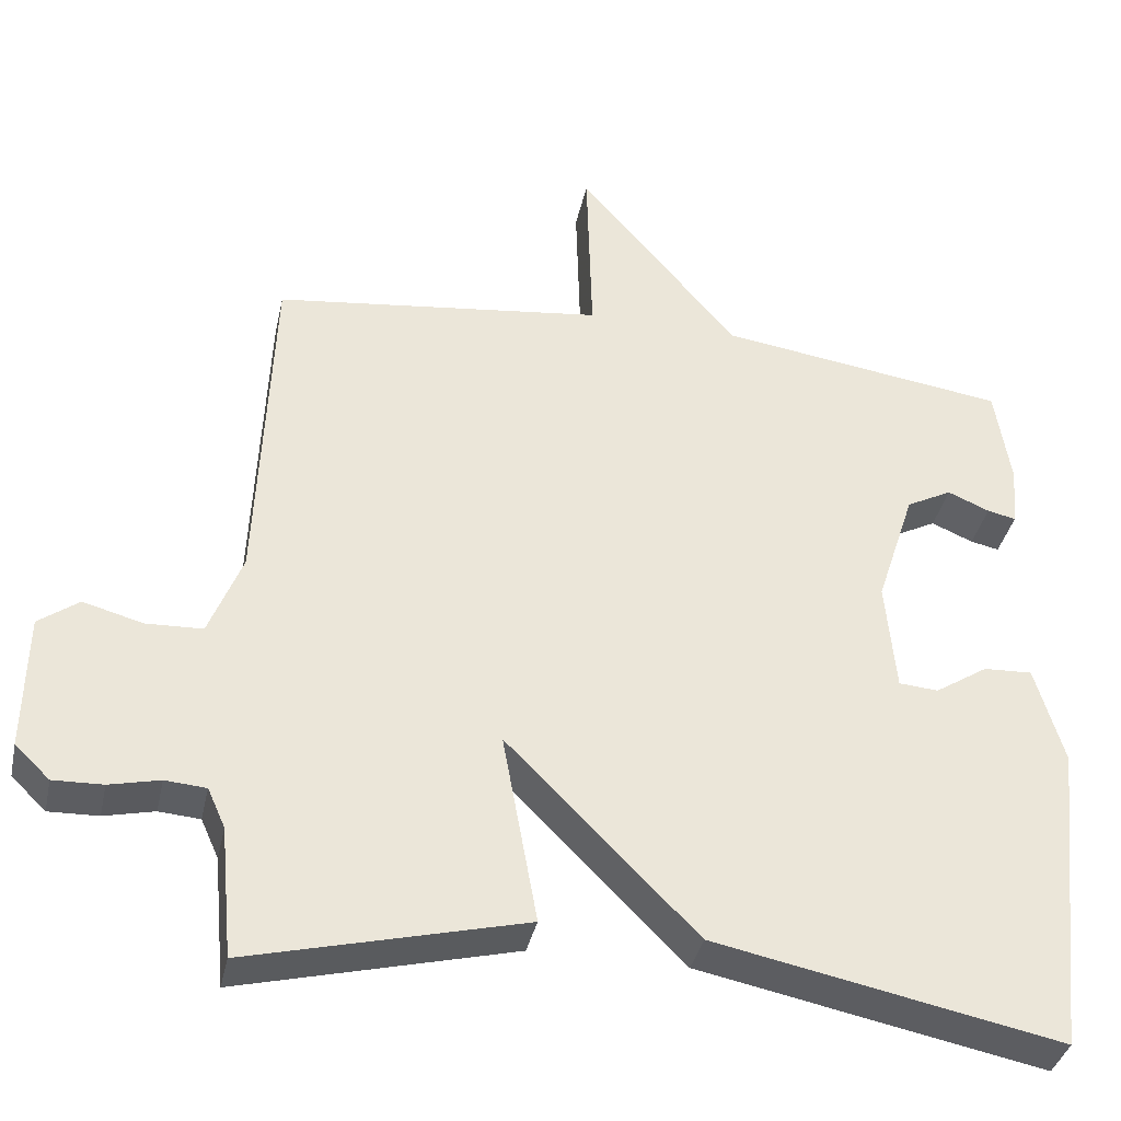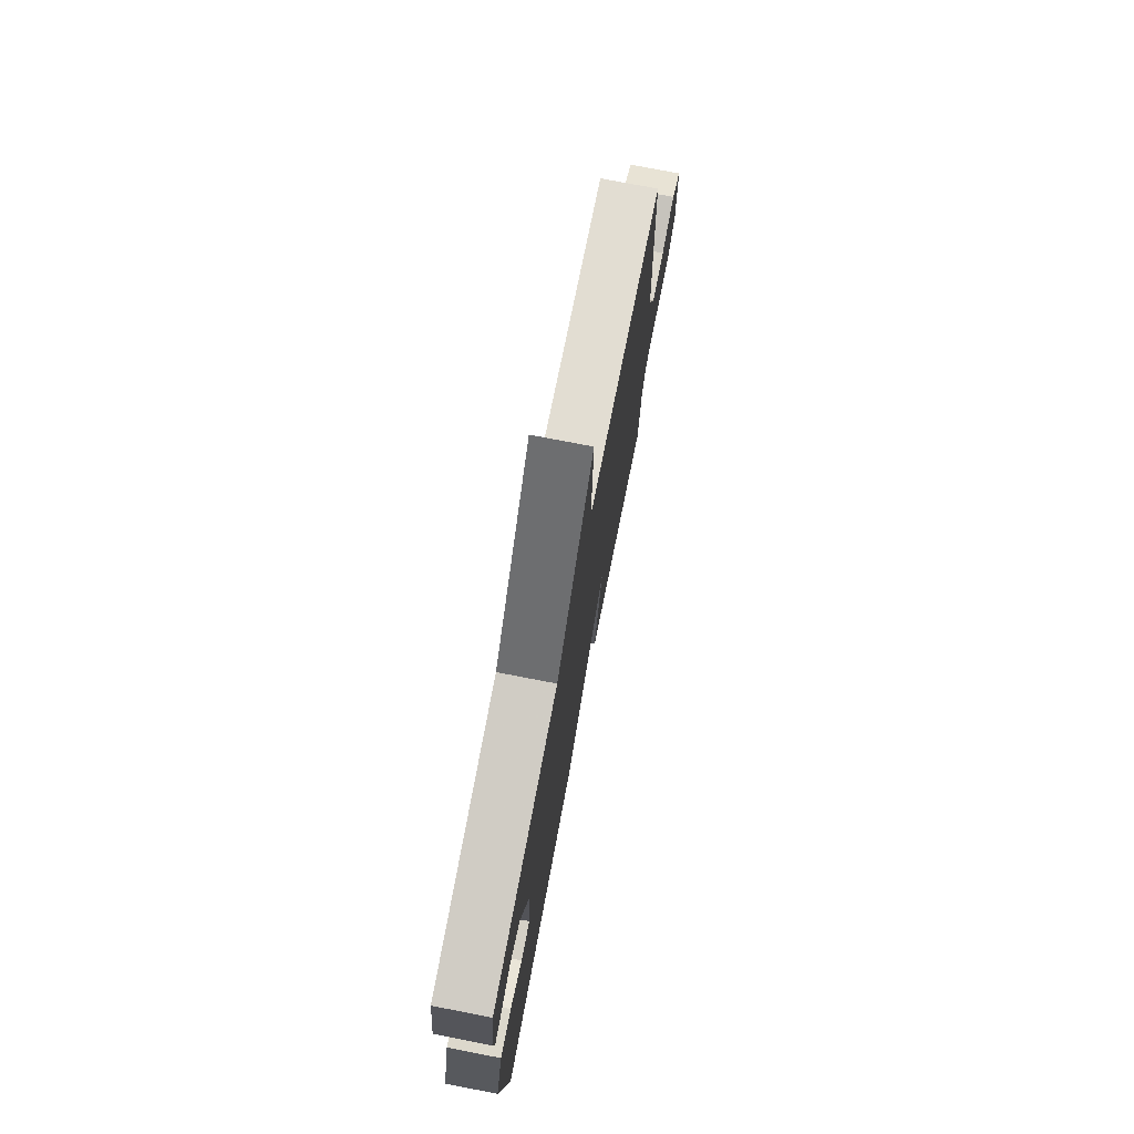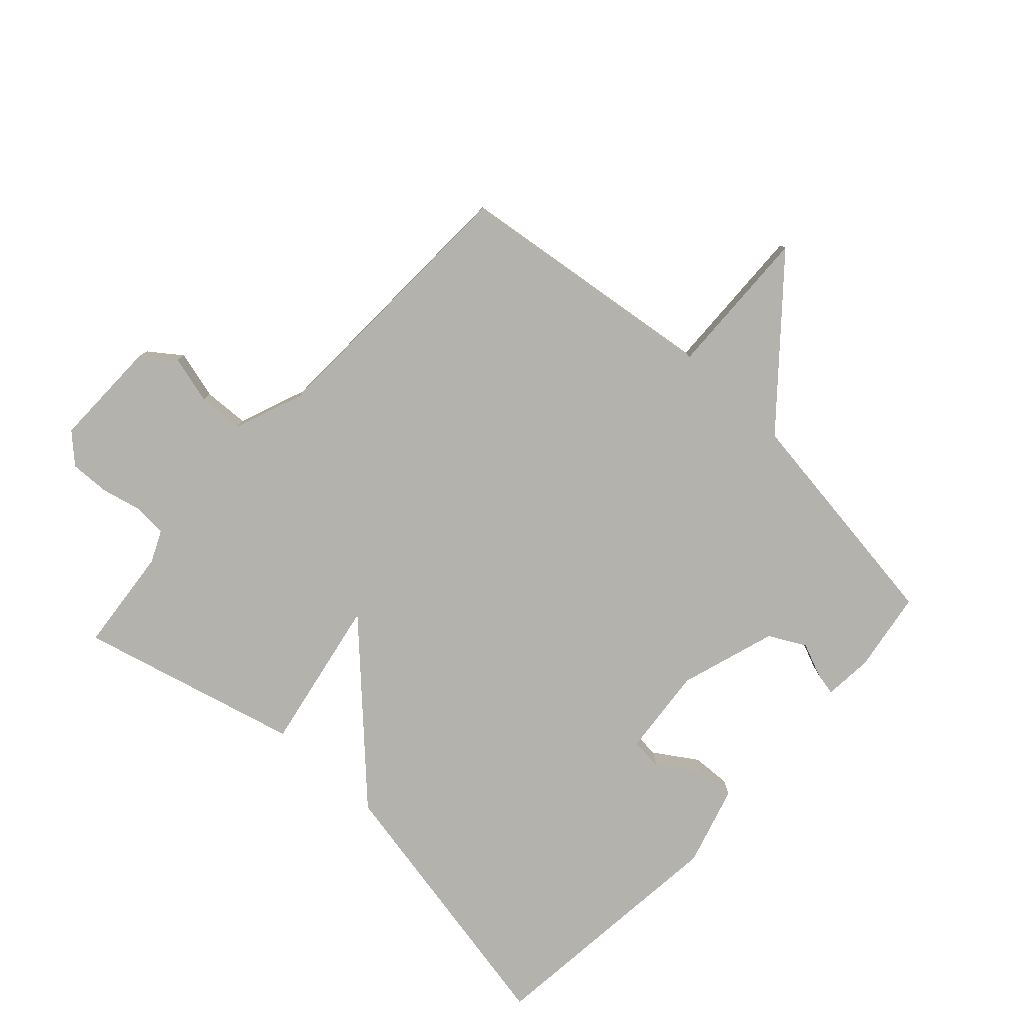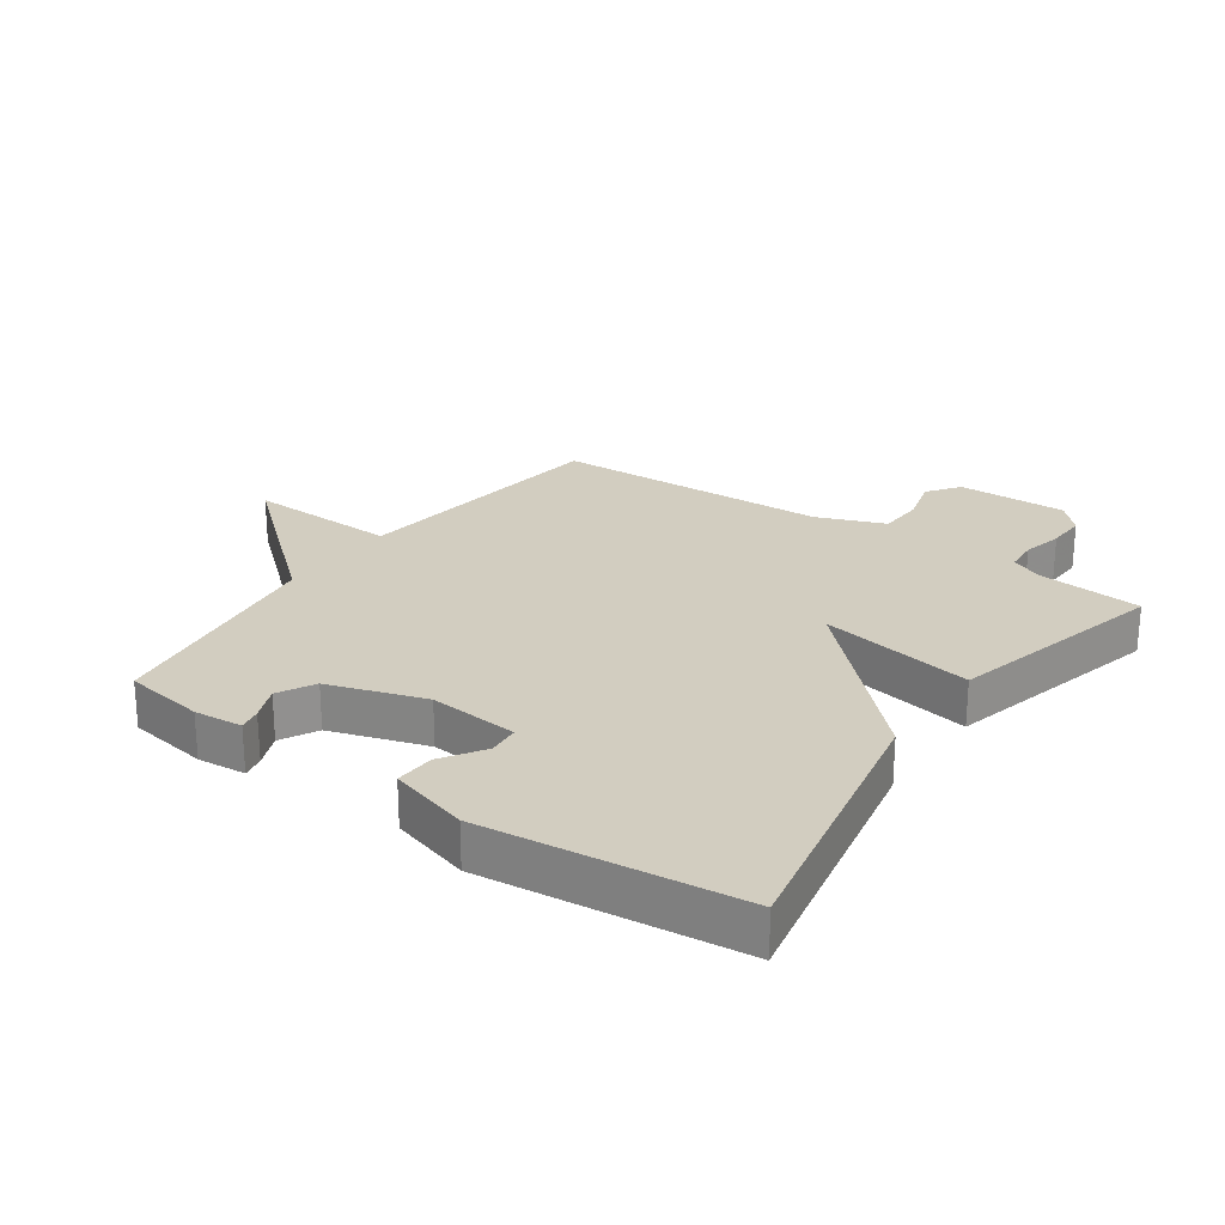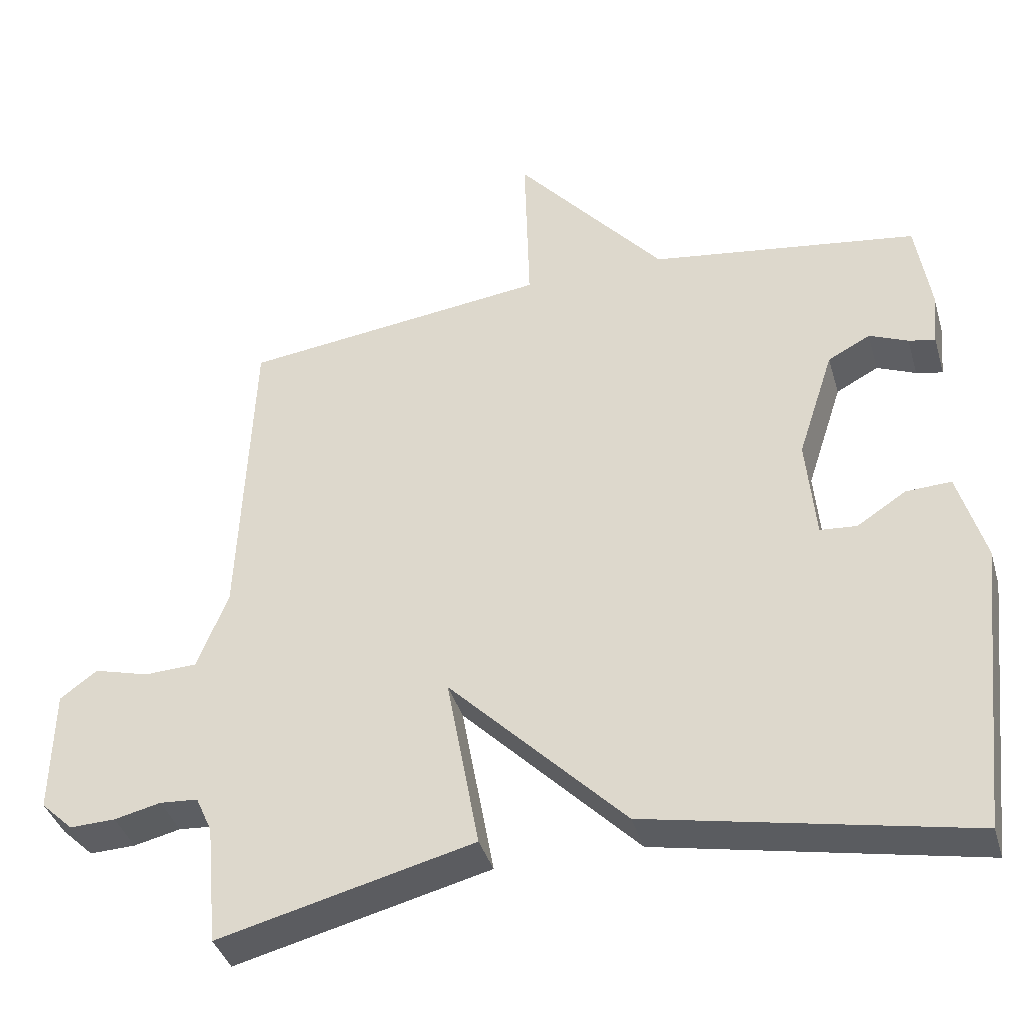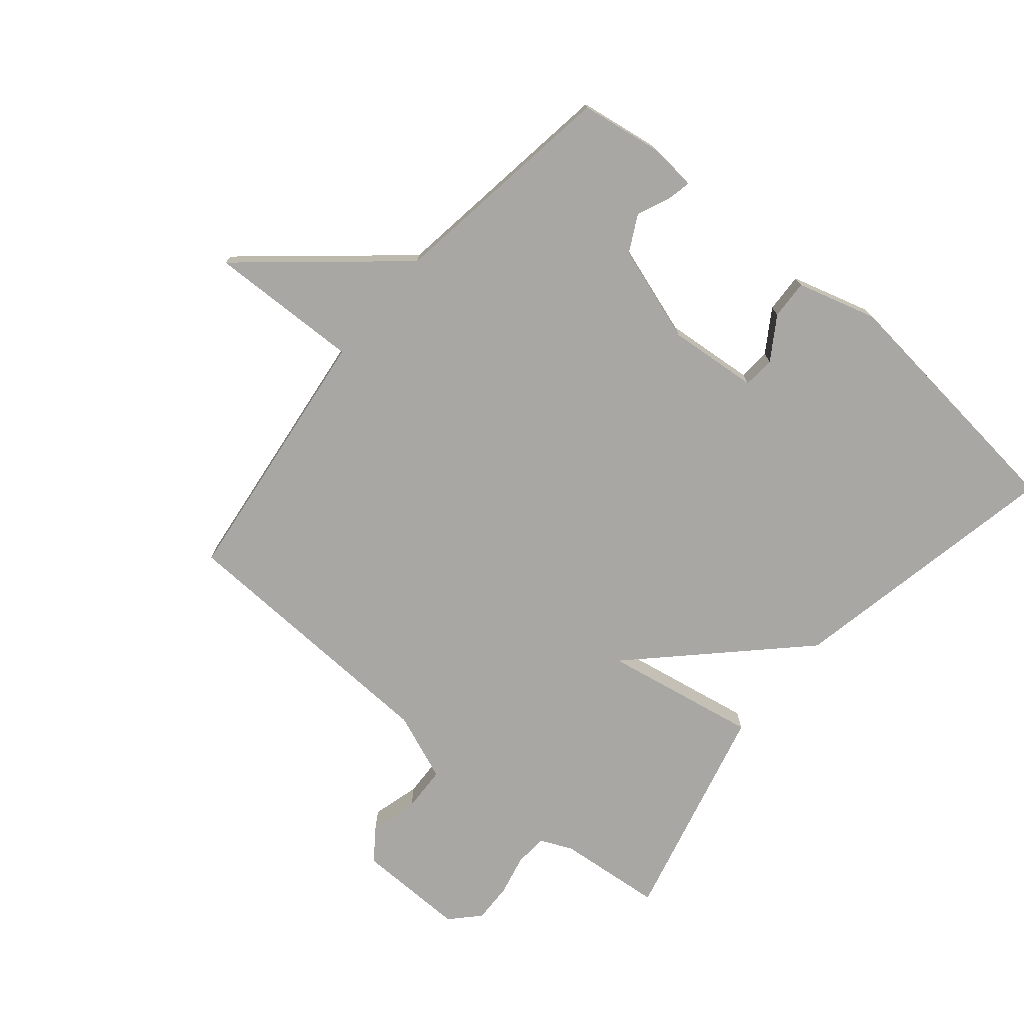
<metadata>
{"format":"obj","ext":"obj","renderer":"f3d","projection":"perspective","resolution":1024,"background":"white","views":[{"elev":-37.2,"azim":-12.1,"up":"+Z"},{"elev":75.5,"azim":101.0,"up":"+Z"},{"elev":-79.5,"azim":-42.4,"up":"+Y"},{"elev":24.6,"azim":125.2,"up":"+Y"},{"elev":-38.9,"azim":15.8,"up":"+Z"},{"elev":-74.7,"azim":50.0,"up":"+Y"}]}
</metadata>
<code>
v 0.5 0.07 -0.5
v 0.055 0.07 -0.411
v -0.19 0.07 -0.163
v -0.145 0.07 -0.411
v -0.5 0.07 -0.5
v -0.516 0.07 -0.331
v -0.539 0.07 -0.28
v -0.592 0.07 -0.276
v -0.657 0.07 -0.291
v -0.721 0.07 -0.293
v -0.766 0.07 -0.25
v -0.763 0.07 -0.074
v -0.711 0.07 -0.036
v -0.634 0.07 -0.057
v -0.561 0.07 -0.054
v -0.518 0.07 0.055
v -0.5 0.07 0.5
v -0.073 0.07 0.553
v -0.08 0.07 0.796
v 0.127 0.07 0.553
v 0.5 0.07 0.5
v 0.52 0.07 0.37
v 0.513 0.07 0.292
v 0.476 0.07 0.3
v 0.422 0.07 0.323
v 0.363 0.07 0.292
v 0.313 0.07 0.138
v 0.326 0.07 -0.006
v 0.377 0.07 -0.01
v 0.445 0.07 0.034
v 0.508 0.07 0.037
v 0.545 0.07 -0.091
v 0.5 0 -0.5
v 0.055 0 -0.411
v -0.19 0 -0.163
v -0.145 0 -0.411
v -0.5 0 -0.5
v -0.516 0 -0.331
v -0.539 0 -0.28
v -0.592 0 -0.276
v -0.657 0 -0.291
v -0.721 0 -0.293
v -0.766 0 -0.25
v -0.763 0 -0.074
v -0.711 0 -0.036
v -0.634 0 -0.057
v -0.561 0 -0.054
v -0.518 0 0.055
v -0.5 0 0.5
v -0.073 0 0.553
v -0.08 0 0.796
v 0.127 0 0.553
v 0.5 0 0.5
v 0.52 0 0.37
v 0.513 0 0.292
v 0.476 0 0.3
v 0.422 0 0.323
v 0.363 0 0.292
v 0.313 0 0.138
v 0.326 0 -0.006
v 0.377 0 -0.01
v 0.445 0 0.034
v 0.508 0 0.037
v 0.545 0 -0.091
f 32 1 2
f 31 32 2
f 30 31 2
f 29 30 2
f 28 29 2 3
f 27 28 3
f 26 27 3
f 23 24 25
f 22 23 25
f 21 22 25
f 20 21 25
f 20 25 26
f 18 19 20
f 20 26 3
f 18 20 3
f 17 18 3
f 16 17 3
f 12 13 14
f 11 12 14
f 10 11 14
f 9 10 14
f 8 9 14
f 7 8 14 15
f 16 3 4
f 15 16 4
f 7 15 4
f 6 7 4
f 4 5 6
f 34 33 64
f 34 64 63
f 34 63 62
f 34 62 61
f 35 34 61 60
f 35 60 59
f 35 59 58
f 57 56 55
f 57 55 54
f 57 54 53
f 57 53 52
f 58 57 52
f 52 51 50
f 35 58 52
f 35 52 50
f 35 50 49
f 35 49 48
f 46 45 44
f 46 44 43
f 46 43 42
f 46 42 41
f 46 41 40
f 47 46 40 39
f 36 35 48
f 36 48 47
f 36 47 39
f 36 39 38
f 38 37 36
f 1 33 34 2
f 2 34 35 3
f 3 35 36 4
f 4 36 37 5
f 5 37 38 6
f 6 38 39 7
f 7 39 40 8
f 8 40 41 9
f 9 41 42 10
f 10 42 43 11
f 11 43 44 12
f 12 44 45 13
f 13 45 46 14
f 14 46 47 15
f 15 47 48 16
f 16 48 49 17
f 17 49 50 18
f 18 50 51 19
f 19 51 52 20
f 20 52 53 21
f 21 53 54 22
f 22 54 55 23
f 23 55 56 24
f 24 56 57 25
f 25 57 58 26
f 26 58 59 27
f 27 59 60 28
f 28 60 61 29
f 29 61 62 30
f 30 62 63 31
f 31 63 64 32
f 32 64 33 1

</code>
